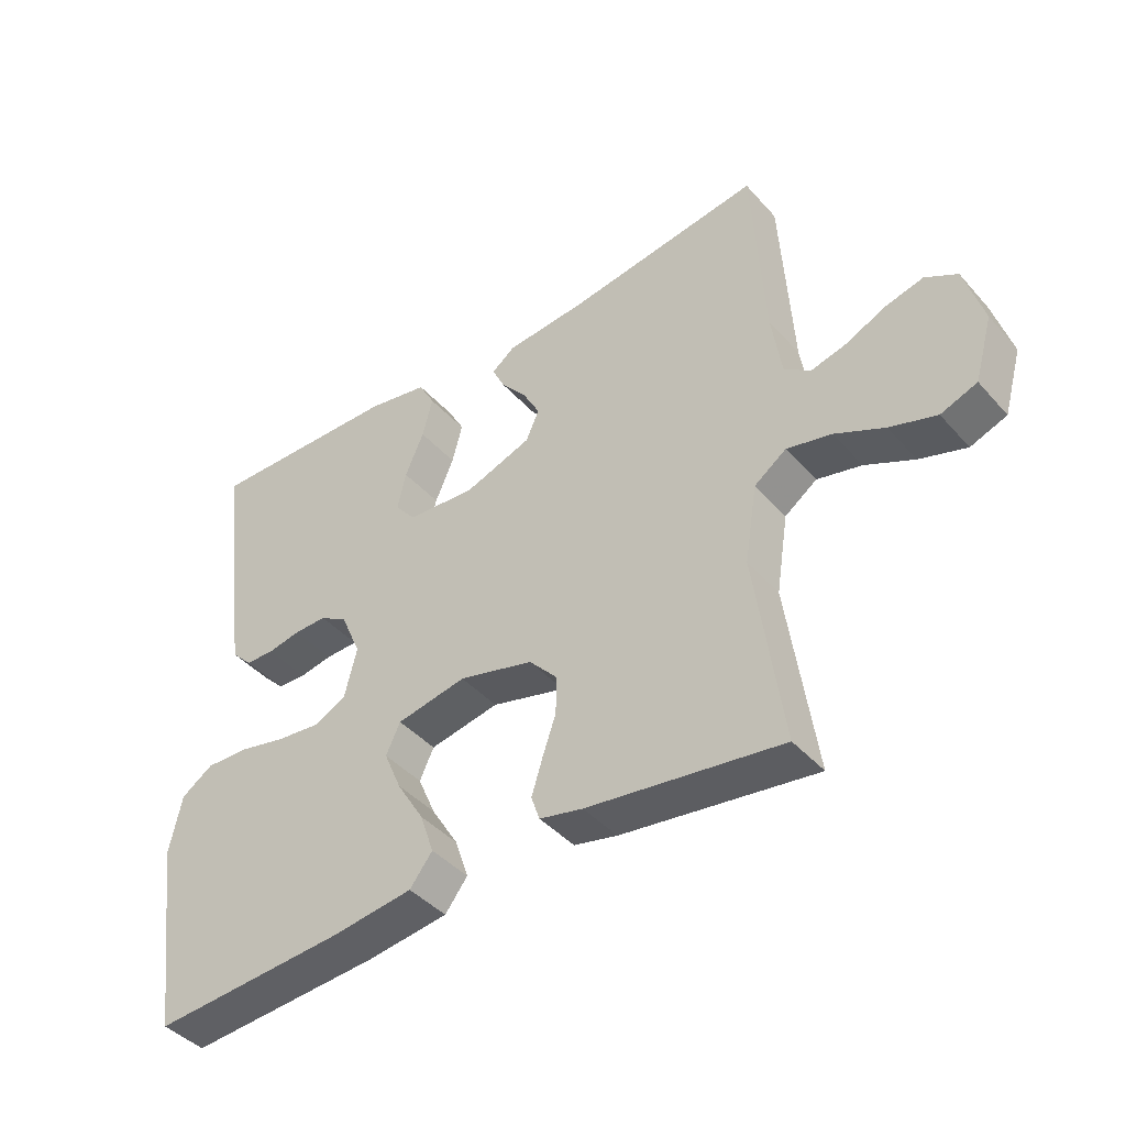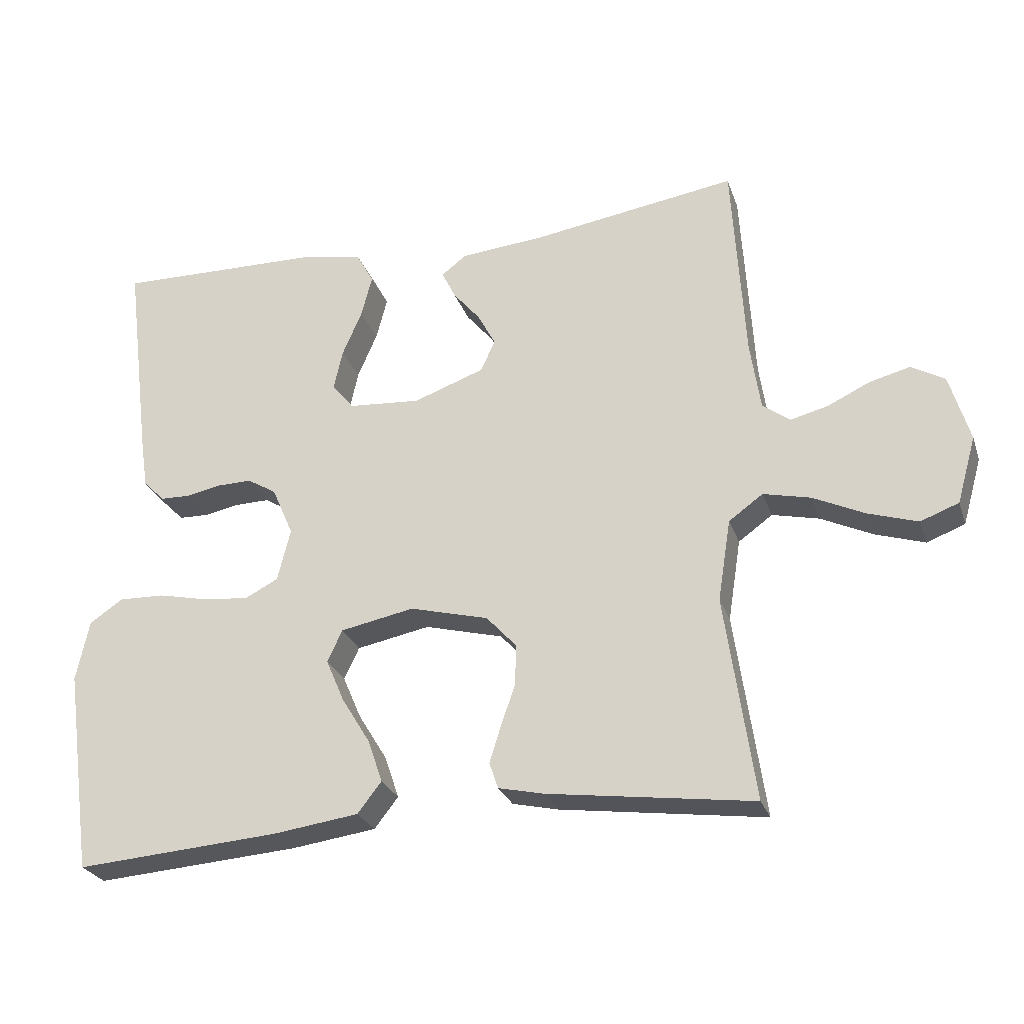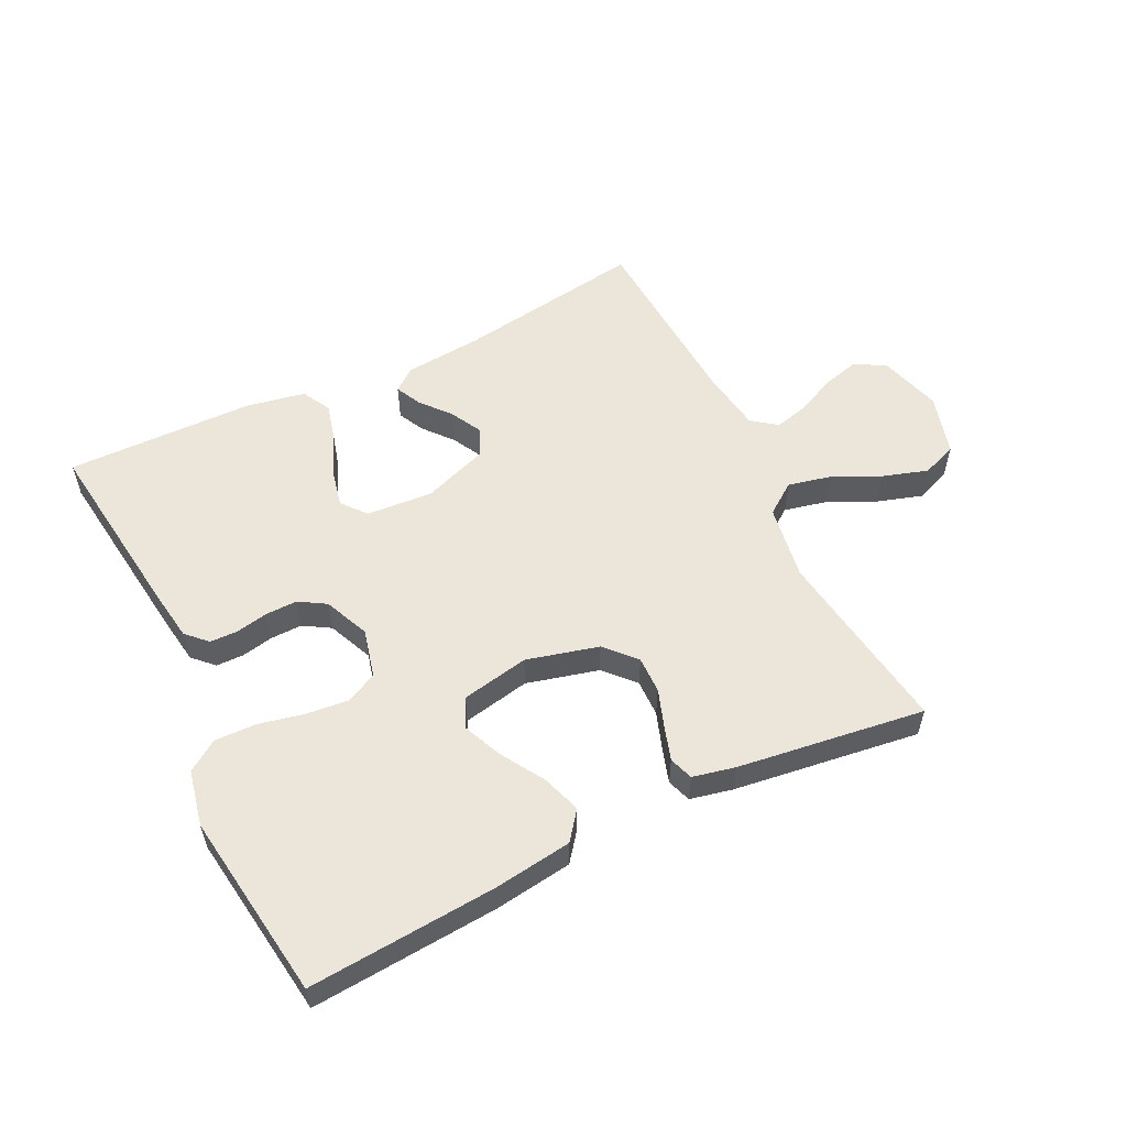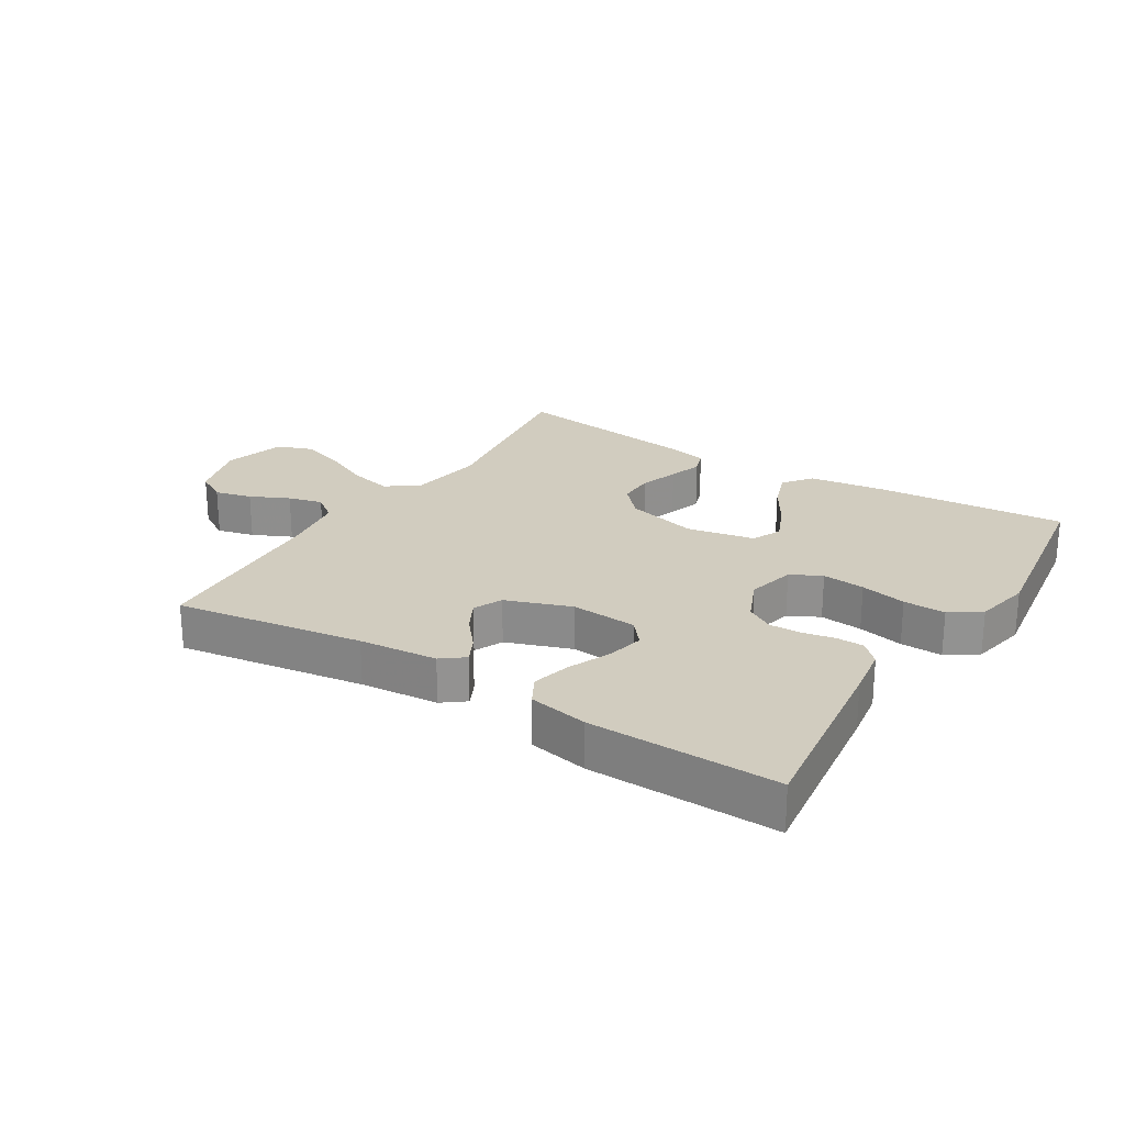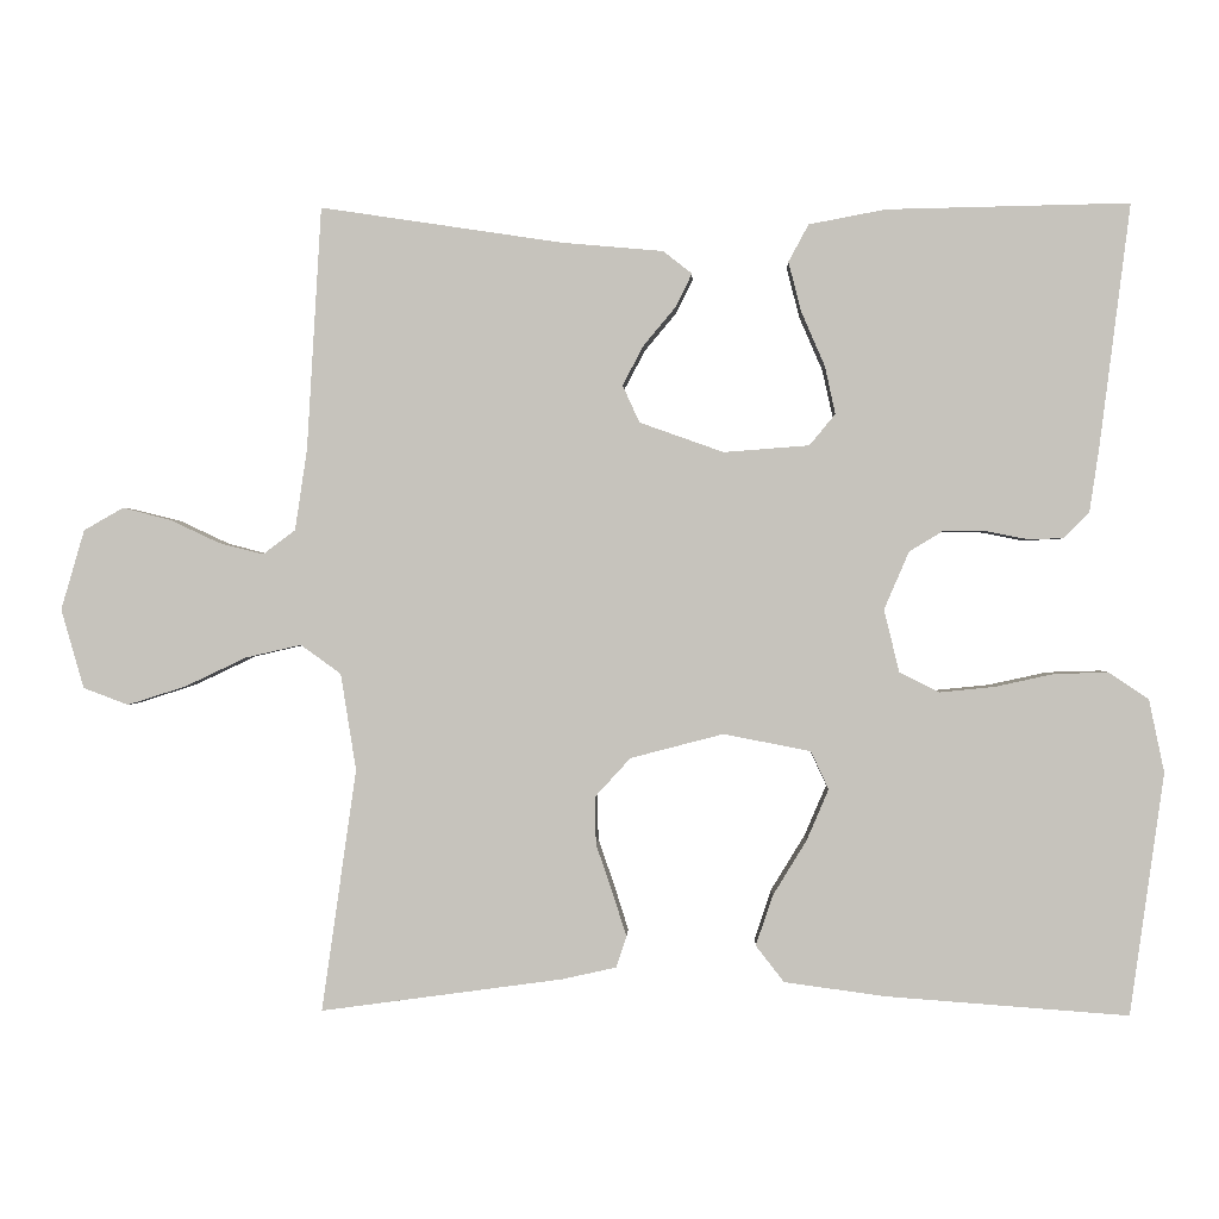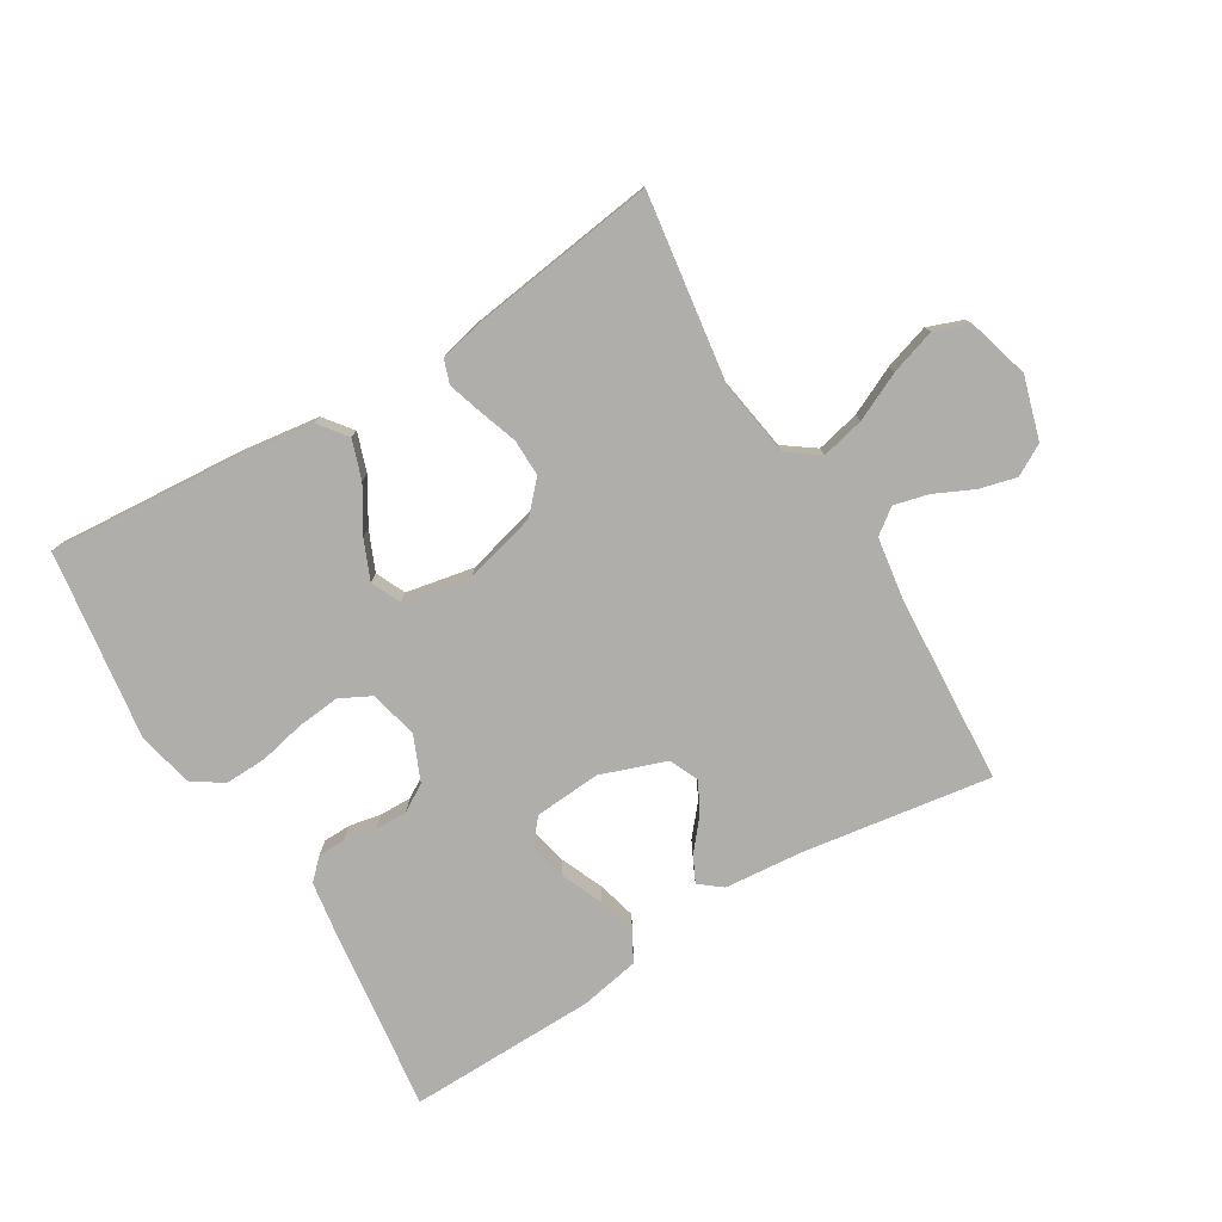
<metadata>
{"format":"obj","ext":"obj","renderer":"f3d","projection":"perspective","resolution":1024,"background":"white","views":[{"elev":-42.3,"azim":-142.2,"up":"+Z"},{"elev":-26.5,"azim":-163.0,"up":"+Z"},{"elev":55.9,"azim":153.8,"up":"+Y"},{"elev":23.9,"azim":31.9,"up":"+Y"},{"elev":0.4,"azim":2.2,"up":"+Z"},{"elev":-77.6,"azim":-148.9,"up":"+Y"}]}
</metadata>
<code>
v 0.5 0.07 0.5
v 0.462 0.07 0.2
v 0.45 0.07 0.12
v 0.418 0.07 0.088
v 0.374 0.07 0.087
v 0.323 0.07 0.097
v 0.272 0.07 0.098
v 0.229 0.07 0.072
v 0.198 0.07 0
v 0.217 0.07 -0.077
v 0.266 0.07 -0.102
v 0.334 0.07 -0.095
v 0.407 0.07 -0.079
v 0.474 0.07 -0.077
v 0.523 0.07 -0.11
v 0.542 0.07 -0.2
v 0.5 0.07 -0.5
v 0.2 0.07 -0.478
v 0.075 0.07 -0.461
v 0.04 0.07 -0.416
v 0.061 0.07 -0.354
v 0.103 0.07 -0.285
v 0.13 0.07 -0.222
v 0.108 0.07 -0.175
v 0 0.07 -0.154
v -0.115 0.07 -0.184
v -0.159 0.07 -0.232
v -0.158 0.07 -0.291
v -0.137 0.07 -0.352
v -0.12 0.07 -0.406
v -0.133 0.07 -0.444
v -0.2 0.07 -0.459
v -0.5 0.07 -0.5
v -0.457 0.07 -0.2
v -0.476 0.07 -0.08
v -0.526 0.07 -0.044
v -0.595 0.07 -0.06
v -0.671 0.07 -0.096
v -0.743 0.07 -0.119
v -0.799 0.07 -0.098
v -0.827 0.07 0
v -0.798 0.07 0.099
v -0.749 0.07 0.127
v -0.69 0.07 0.112
v -0.628 0.07 0.083
v -0.573 0.07 0.069
v -0.533 0.07 0.099
v -0.518 0.07 0.2
v -0.5 0.07 0.5
v -0.2 0.07 0.455
v -0.075 0.07 0.444
v -0.039 0.07 0.416
v -0.059 0.07 0.375
v -0.099 0.07 0.327
v -0.125 0.07 0.278
v -0.104 0.07 0.232
v 0 0.07 0.195
v 0.106 0.07 0.203
v 0.138 0.07 0.242
v 0.125 0.07 0.301
v 0.096 0.07 0.368
v 0.08 0.07 0.43
v 0.105 0.07 0.476
v 0.2 0.07 0.494
v 0.5 0 0.5
v 0.462 0 0.2
v 0.45 0 0.12
v 0.418 0 0.088
v 0.374 0 0.087
v 0.323 0 0.097
v 0.272 0 0.098
v 0.229 0 0.072
v 0.198 0 0
v 0.217 0 -0.077
v 0.266 0 -0.102
v 0.334 0 -0.095
v 0.407 0 -0.079
v 0.474 0 -0.077
v 0.523 0 -0.11
v 0.542 0 -0.2
v 0.5 0 -0.5
v 0.2 0 -0.478
v 0.075 0 -0.461
v 0.04 0 -0.416
v 0.061 0 -0.354
v 0.103 0 -0.285
v 0.13 0 -0.222
v 0.108 0 -0.175
v 0 0 -0.154
v -0.115 0 -0.184
v -0.159 0 -0.232
v -0.158 0 -0.291
v -0.137 0 -0.352
v -0.12 0 -0.406
v -0.133 0 -0.444
v -0.2 0 -0.459
v -0.5 0 -0.5
v -0.457 0 -0.2
v -0.476 0 -0.08
v -0.526 0 -0.044
v -0.595 0 -0.06
v -0.671 0 -0.096
v -0.743 0 -0.119
v -0.799 0 -0.098
v -0.827 0 0
v -0.798 0 0.099
v -0.749 0 0.127
v -0.69 0 0.112
v -0.628 0 0.083
v -0.573 0 0.069
v -0.533 0 0.099
v -0.518 0 0.2
v -0.5 0 0.5
v -0.2 0 0.455
v -0.075 0 0.444
v -0.039 0 0.416
v -0.059 0 0.375
v -0.099 0 0.327
v -0.125 0 0.278
v -0.104 0 0.232
v 0 0 0.195
v 0.106 0 0.203
v 0.138 0 0.242
v 0.125 0 0.301
v 0.096 0 0.368
v 0.08 0 0.43
v 0.105 0 0.476
v 0.2 0 0.494
f 60 61 62 63
f 59 60 63 64
f 51 52 53 54
f 50 51 54 55
f 48 49 50 55
f 47 48 55 56
f 42 43 44 45
f 42 45 46
f 41 42 46
f 40 41 46
f 37 38 39 40
f 36 37 40 46
f 35 36 46 47
f 31 32 33 34
f 31 34 35
f 28 29 30 31
f 28 31 35 47
f 19 20 21 22
f 19 22 23
f 18 19 23
f 17 18 23
f 16 17 23 24
f 12 13 14 15
f 11 12 15 16
f 3 4 5 6
f 3 6 7
f 2 3 7
f 59 64 1 2
f 58 59 2 7
f 57 58 7 8
f 56 57 8 9
f 47 56 9 10
f 27 28 47
f 26 27 47
f 25 26 47 10
f 11 16 24 25
f 10 11 25
f 127 126 125 124
f 128 127 124 123
f 118 117 116 115
f 119 118 115 114
f 119 114 113 112
f 120 119 112 111
f 109 108 107 106
f 110 109 106
f 110 106 105
f 110 105 104
f 104 103 102 101
f 110 104 101 100
f 111 110 100 99
f 98 97 96 95
f 99 98 95
f 95 94 93 92
f 111 99 95 92
f 86 85 84 83
f 87 86 83
f 87 83 82
f 87 82 81
f 88 87 81 80
f 79 78 77 76
f 80 79 76 75
f 70 69 68 67
f 71 70 67
f 71 67 66
f 66 65 128 123
f 71 66 123 122
f 72 71 122 121
f 73 72 121 120
f 74 73 120 111
f 111 92 91
f 111 91 90
f 74 111 90 89
f 89 88 80 75
f 89 75 74
f 1 65 66 2
f 2 66 67 3
f 3 67 68 4
f 4 68 69 5
f 5 69 70 6
f 6 70 71 7
f 7 71 72 8
f 8 72 73 9
f 9 73 74 10
f 10 74 75 11
f 11 75 76 12
f 12 76 77 13
f 13 77 78 14
f 14 78 79 15
f 15 79 80 16
f 16 80 81 17
f 17 81 82 18
f 18 82 83 19
f 19 83 84 20
f 20 84 85 21
f 21 85 86 22
f 22 86 87 23
f 23 87 88 24
f 24 88 89 25
f 25 89 90 26
f 26 90 91 27
f 27 91 92 28
f 28 92 93 29
f 29 93 94 30
f 30 94 95 31
f 31 95 96 32
f 32 96 97 33
f 33 97 98 34
f 34 98 99 35
f 35 99 100 36
f 36 100 101 37
f 37 101 102 38
f 38 102 103 39
f 39 103 104 40
f 40 104 105 41
f 41 105 106 42
f 42 106 107 43
f 43 107 108 44
f 44 108 109 45
f 45 109 110 46
f 46 110 111 47
f 47 111 112 48
f 48 112 113 49
f 49 113 114 50
f 50 114 115 51
f 51 115 116 52
f 52 116 117 53
f 53 117 118 54
f 54 118 119 55
f 55 119 120 56
f 56 120 121 57
f 57 121 122 58
f 58 122 123 59
f 59 123 124 60
f 60 124 125 61
f 61 125 126 62
f 62 126 127 63
f 63 127 128 64
f 64 128 65 1

</code>
